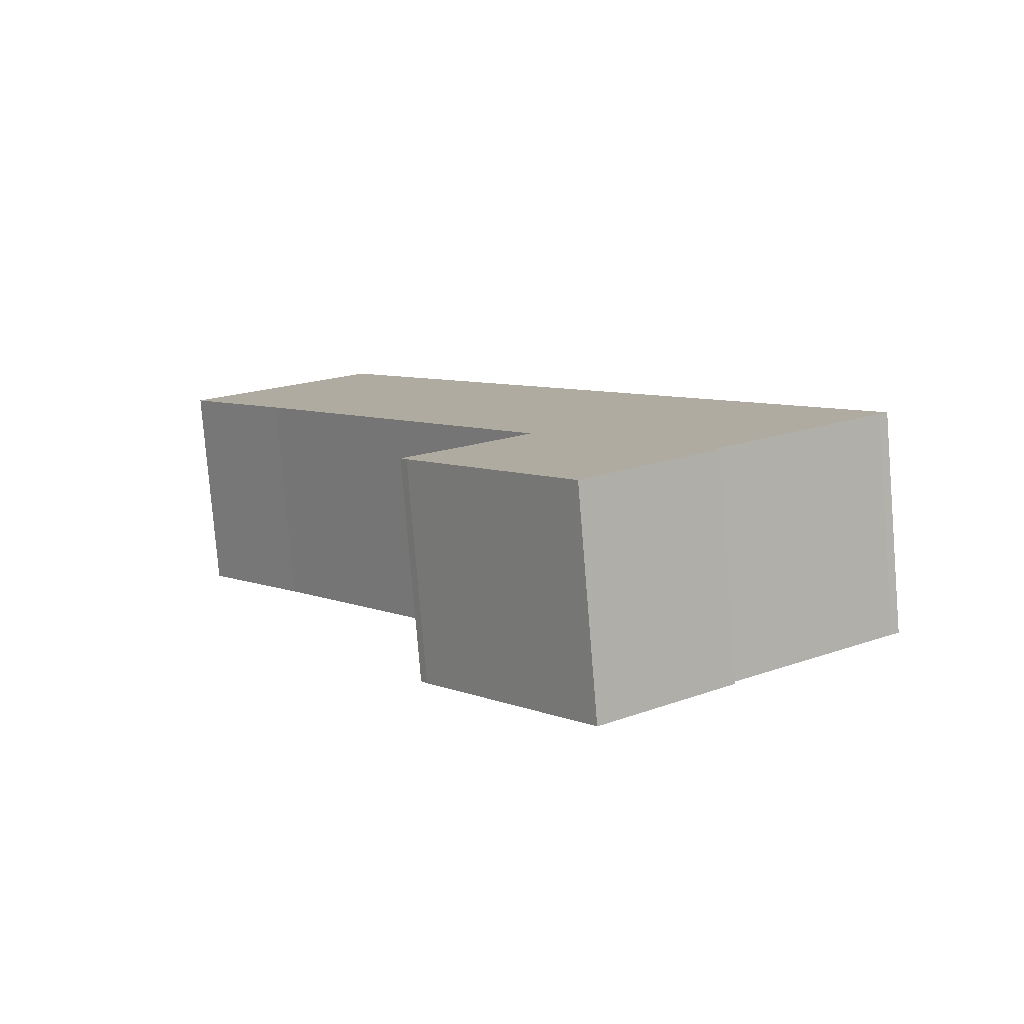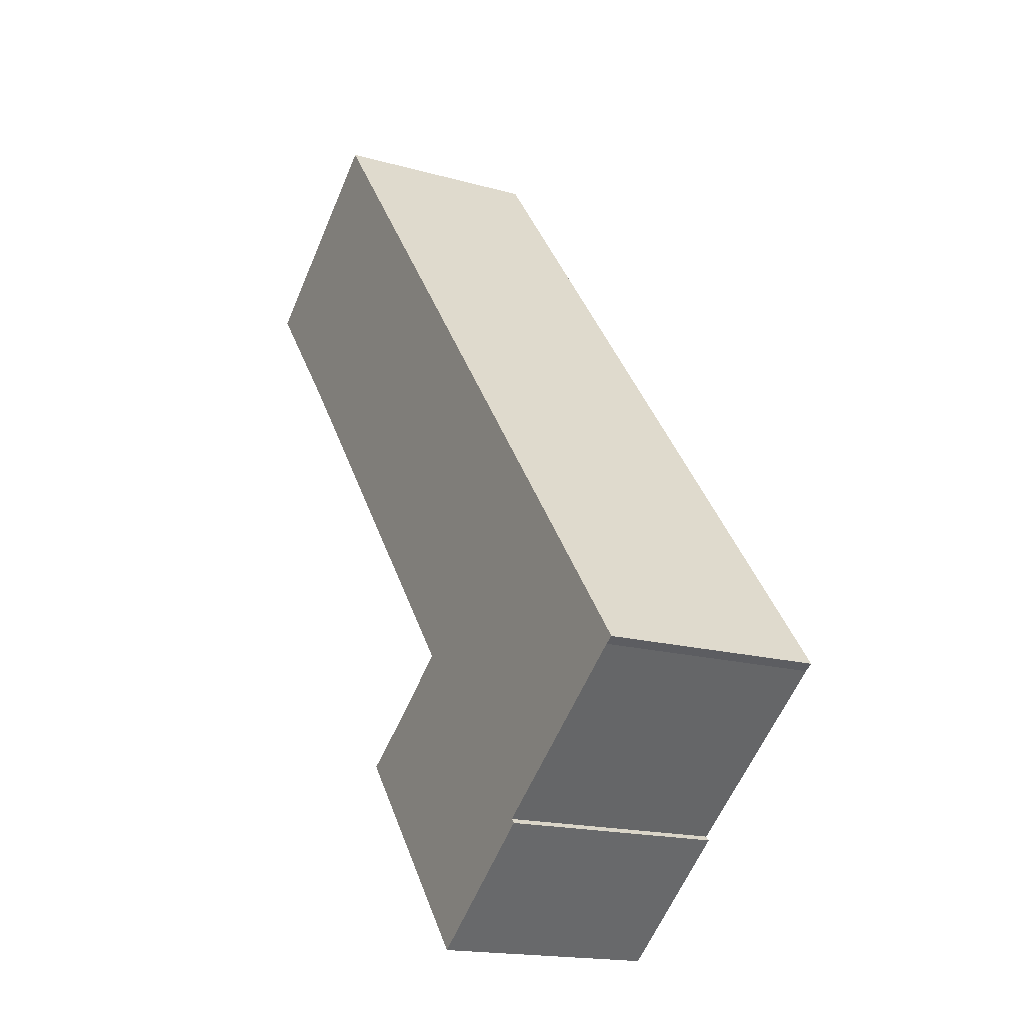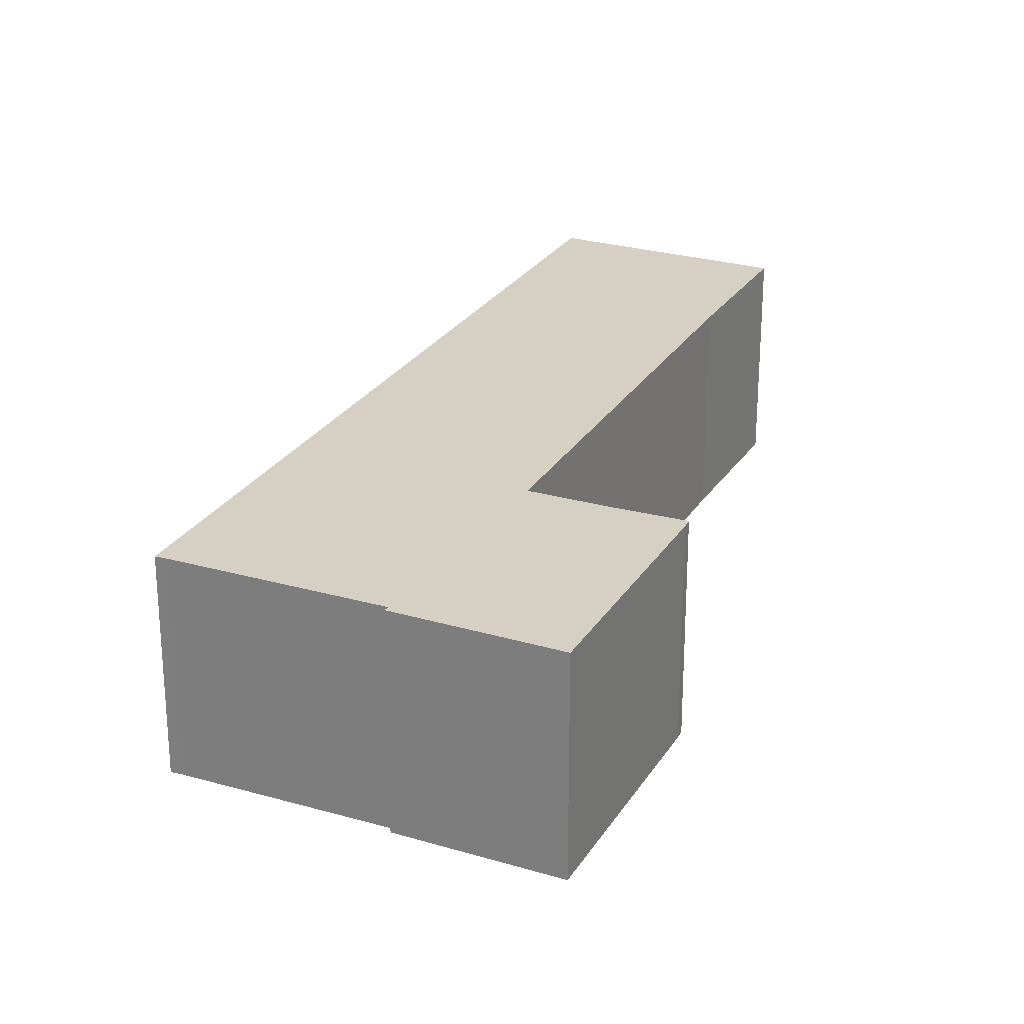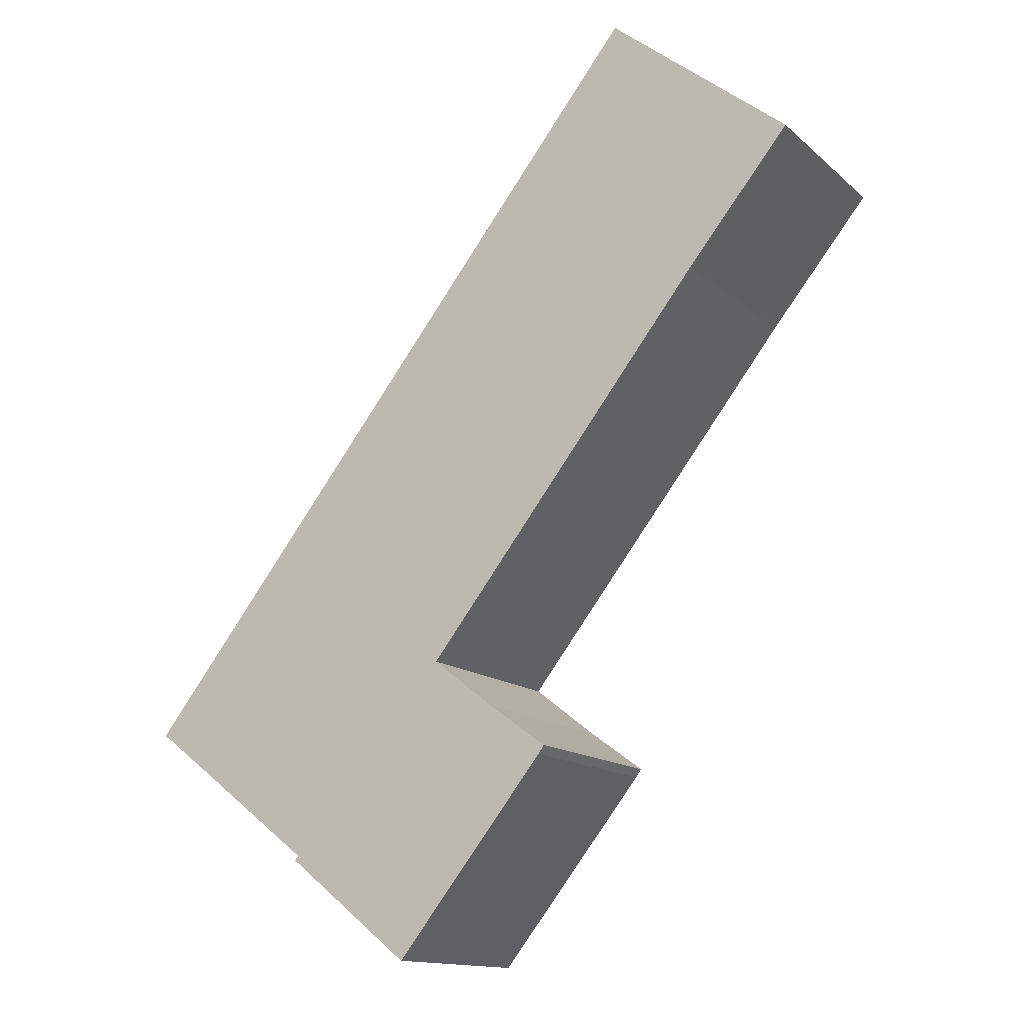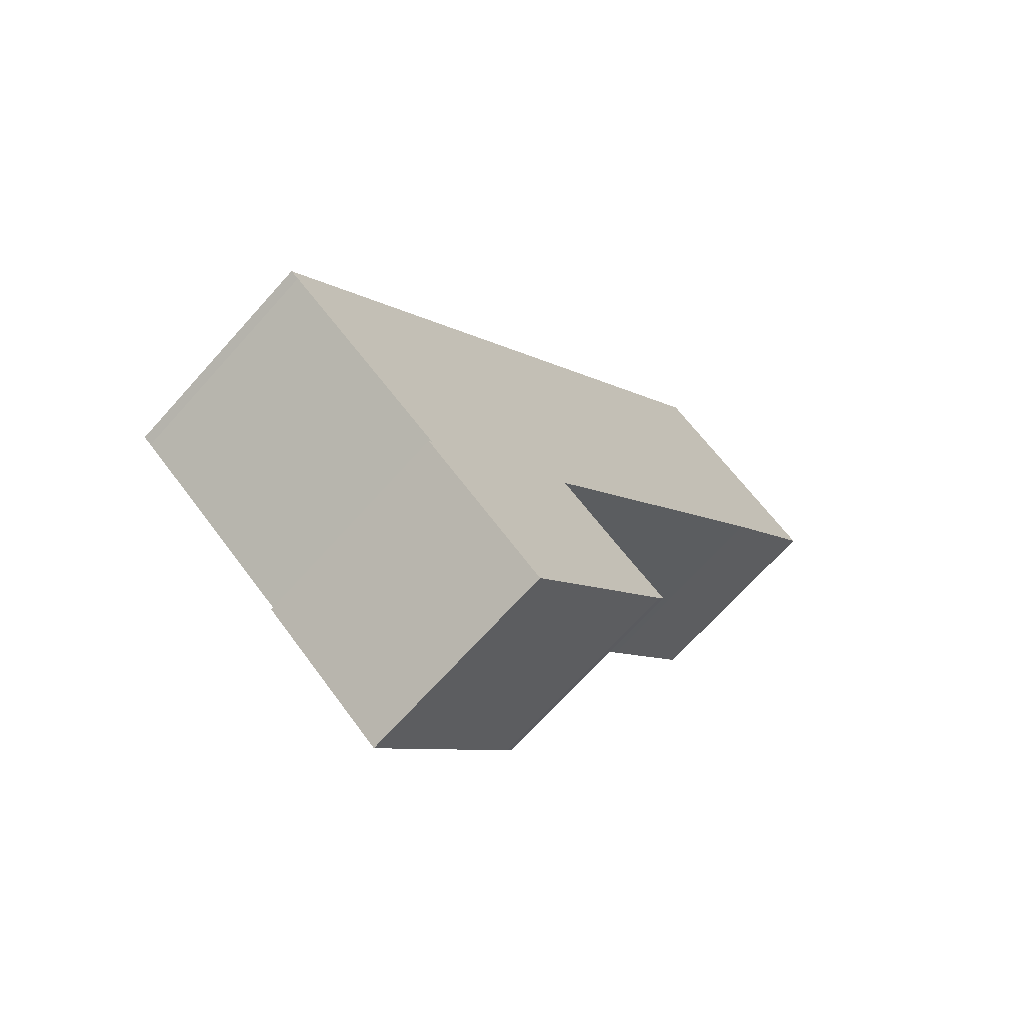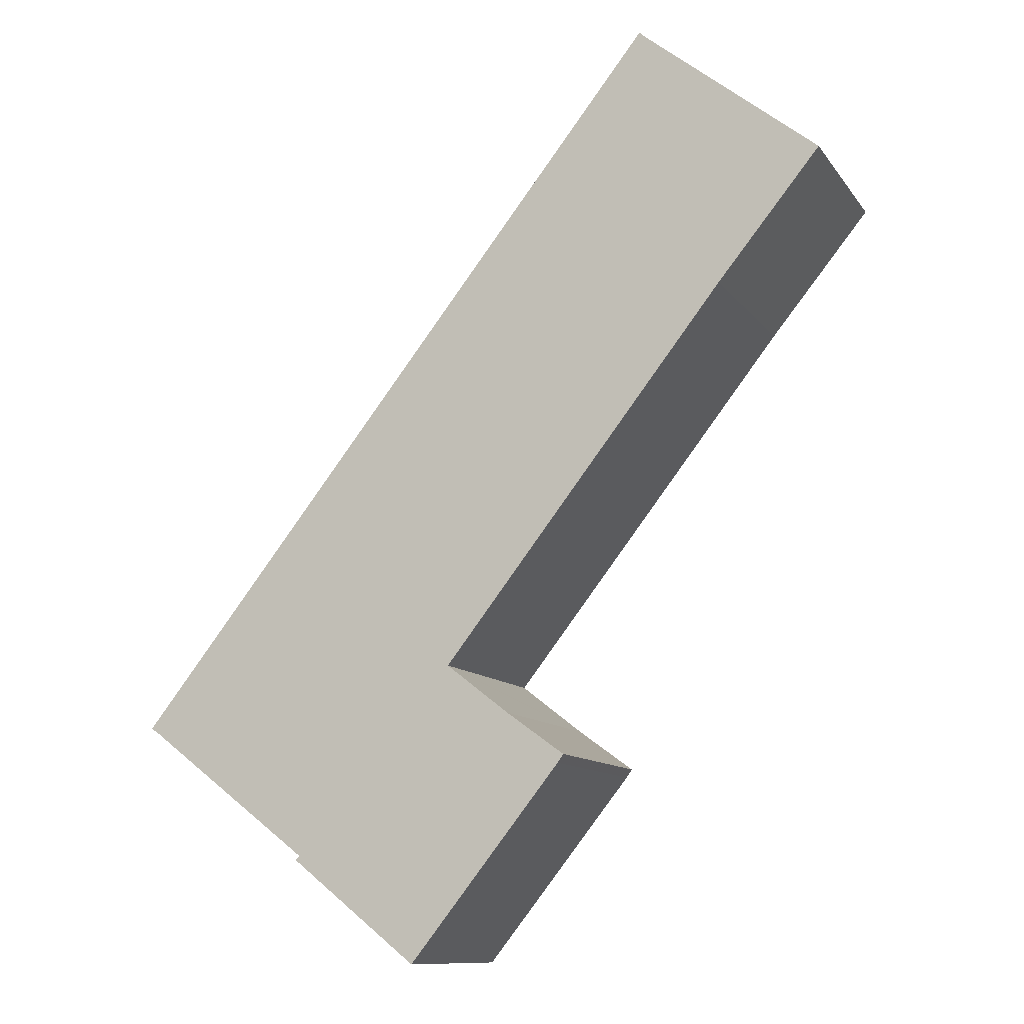
<metadata>
{"format":"obj","ext":"obj","renderer":"f3d","projection":"perspective","resolution":1024,"background":"white","views":[{"elev":-79.7,"azim":4.7,"up":"+Z"},{"elev":-17.1,"azim":60.5,"up":"+Z"},{"elev":26.1,"azim":166.6,"up":"+Y"},{"elev":-13.8,"azim":-150.8,"up":"+Z"},{"elev":-68.7,"azim":138.2,"up":"+Z"},{"elev":-11.0,"azim":-158.8,"up":"+Z"}]}
</metadata>
<code>
v  23.04 9.062 -29.36
v  23.38 9.062 -28.78
v  23.54 9.062 -28.96
v  11.62 9.062 -25.15
v  16.54 9.062 -20.91
v  18.11 9.062 -33.3
v  16.45 9.062 -20.98
v  13.85 9.062 -23
v  11.38 9.062 -24.8
v  30.44 9.062 -23.33
v  24.2 9.062 -14.74
v  30.79 9.062 -23.11
v  7.728 9.062 6.196
v  18.7 9.062 -32.83
v  16.46 9.062 -20.81
v  15.59 9.062 -19.7
v  11.81 9.062 -14.86
v  4.389 9.062 -5.38
v  7.396 9.062 5.903
v  0 9.062 5.549e-16
v  11.38 1.518e-15 -24.8
v  13.85 1.409e-15 -23
v  16.54 1.28e-15 -20.91
v  16.45 1.285e-15 -20.98
v  0 0 0
v  7.396 -3.615e-16 5.903
v  7.728 -3.794e-16 6.196
v  4.389 3.294e-16 -5.38
v  16.46 1.274e-15 -20.81
v  15.59 1.206e-15 -19.7
v  11.81 9.1e-16 -14.86
v  11.62 1.54e-15 -25.15
v  18.11 2.039e-15 -33.3
v  24.2 9.024e-16 -14.74
v  30.79 1.415e-15 -23.11
v  23.38 1.762e-15 -28.78
v  23.54 1.773e-15 -28.96
v  30.44 1.428e-15 -23.33
v  18.7 2.01e-15 -32.83
v  23.04 1.798e-15 -29.36
g defaultobject
f 1 2 3
f 4 5 6
f 5 4 7
f 7 4 8
f 8 4 9
f 10 11 12
f 11 10 2
f 11 2 13
f 13 2 1
f 13 1 5
f 5 1 14
f 5 14 6
f 13 5 15
f 13 15 16
f 13 16 17
f 13 17 18
f 13 18 19
f 19 18 20
f 21 8 9
f 8 21 22
f 22 7 8
f 7 22 5
f 5 22 23
f 23 22 24
f 25 19 20
f 19 25 26
f 26 13 19
f 13 26 27
f 23 15 5
f 15 23 16
f 16 23 17
f 17 23 18
f 18 23 28
f 28 23 29
f 28 29 30
f 28 30 31
f 28 20 18
f 20 28 25
f 32 9 4
f 9 32 21
f 33 4 6
f 4 33 32
f 27 11 13
f 11 27 34
f 11 34 12
f 12 34 35
f 36 3 2
f 3 36 37
f 35 10 12
f 10 35 38
f 38 2 10
f 2 38 36
f 37 1 3
f 1 37 14
f 14 37 6
f 6 37 39
f 6 39 33
f 39 37 40
f 34 38 35
f 38 34 36
f 36 34 32
f 32 34 23
f 32 23 22
f 32 22 21
f 22 23 24
f 36 40 37
f 40 36 39
f 39 36 33
f 33 36 32
f 27 23 34
f 23 27 29
f 29 27 30
f 30 27 31
f 31 27 28
f 28 27 26
f 25 28 26

</code>
